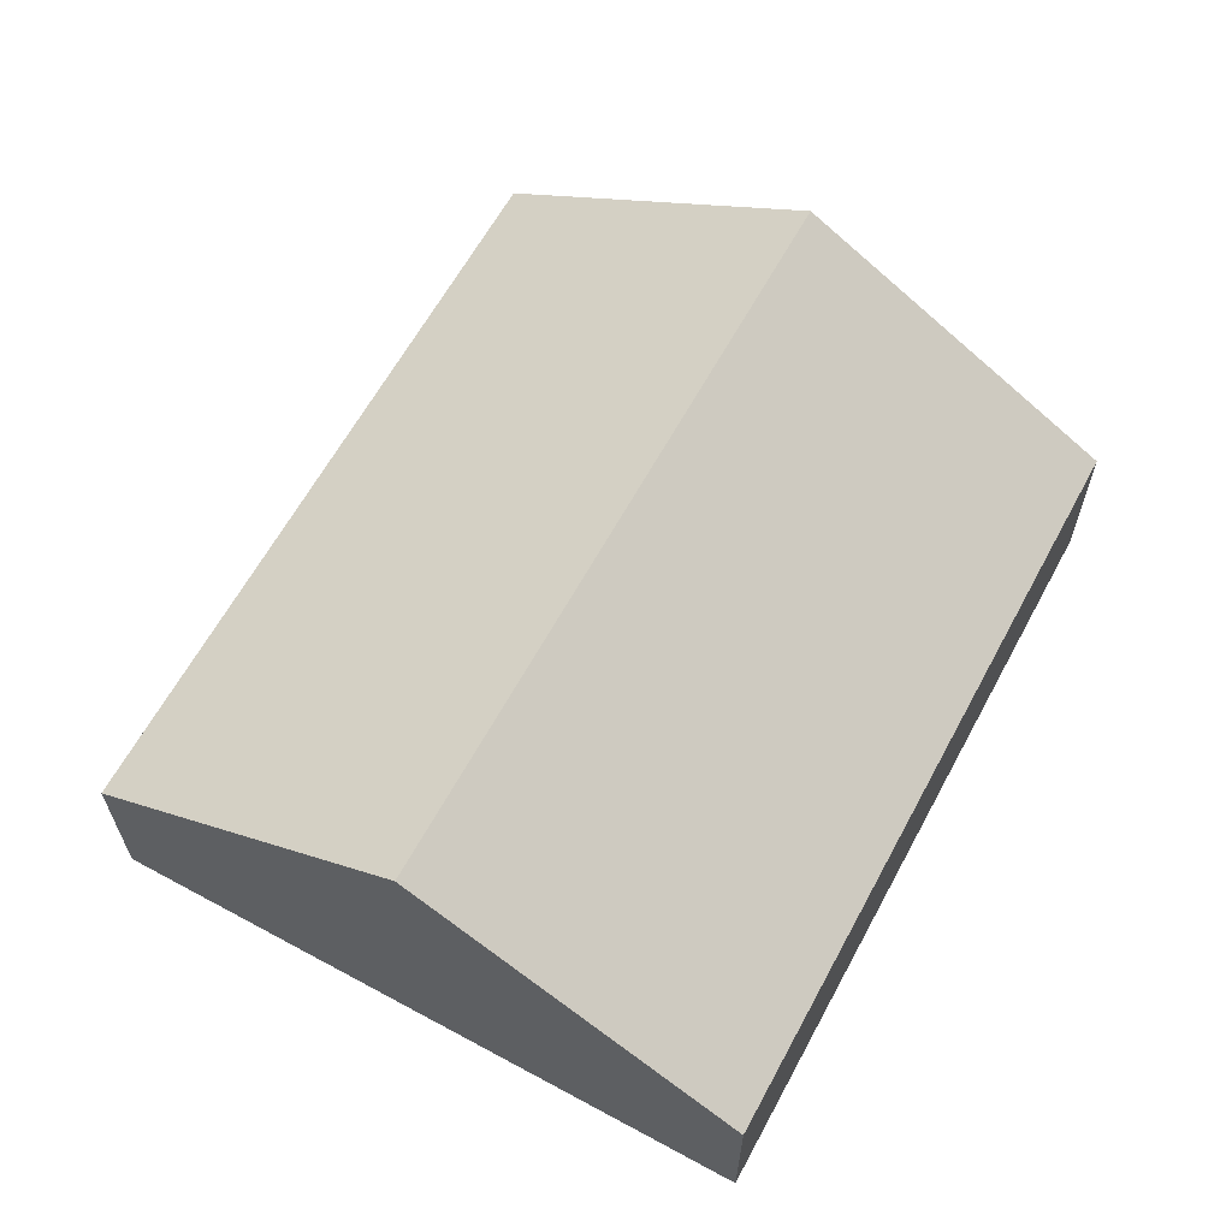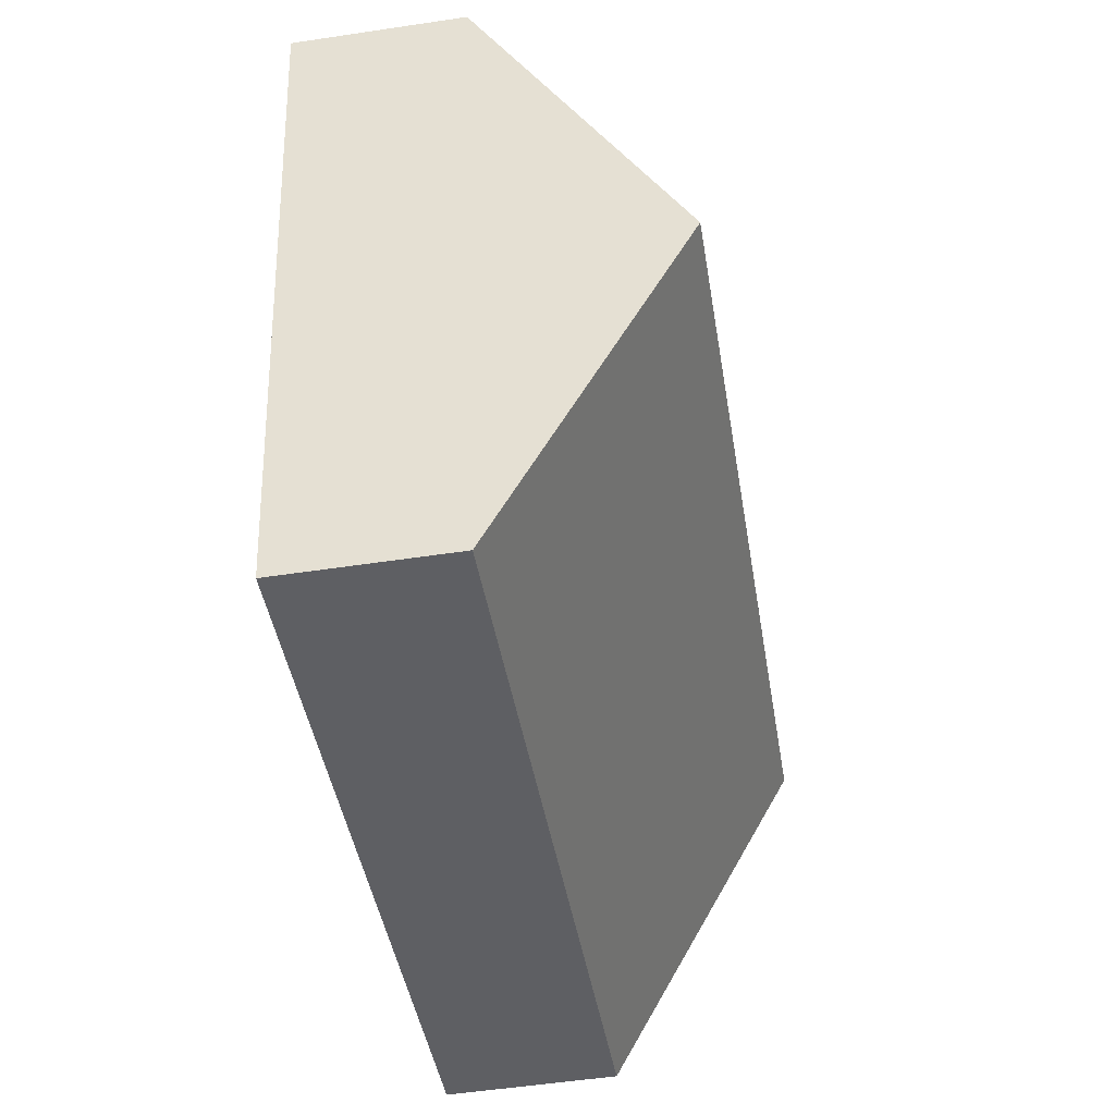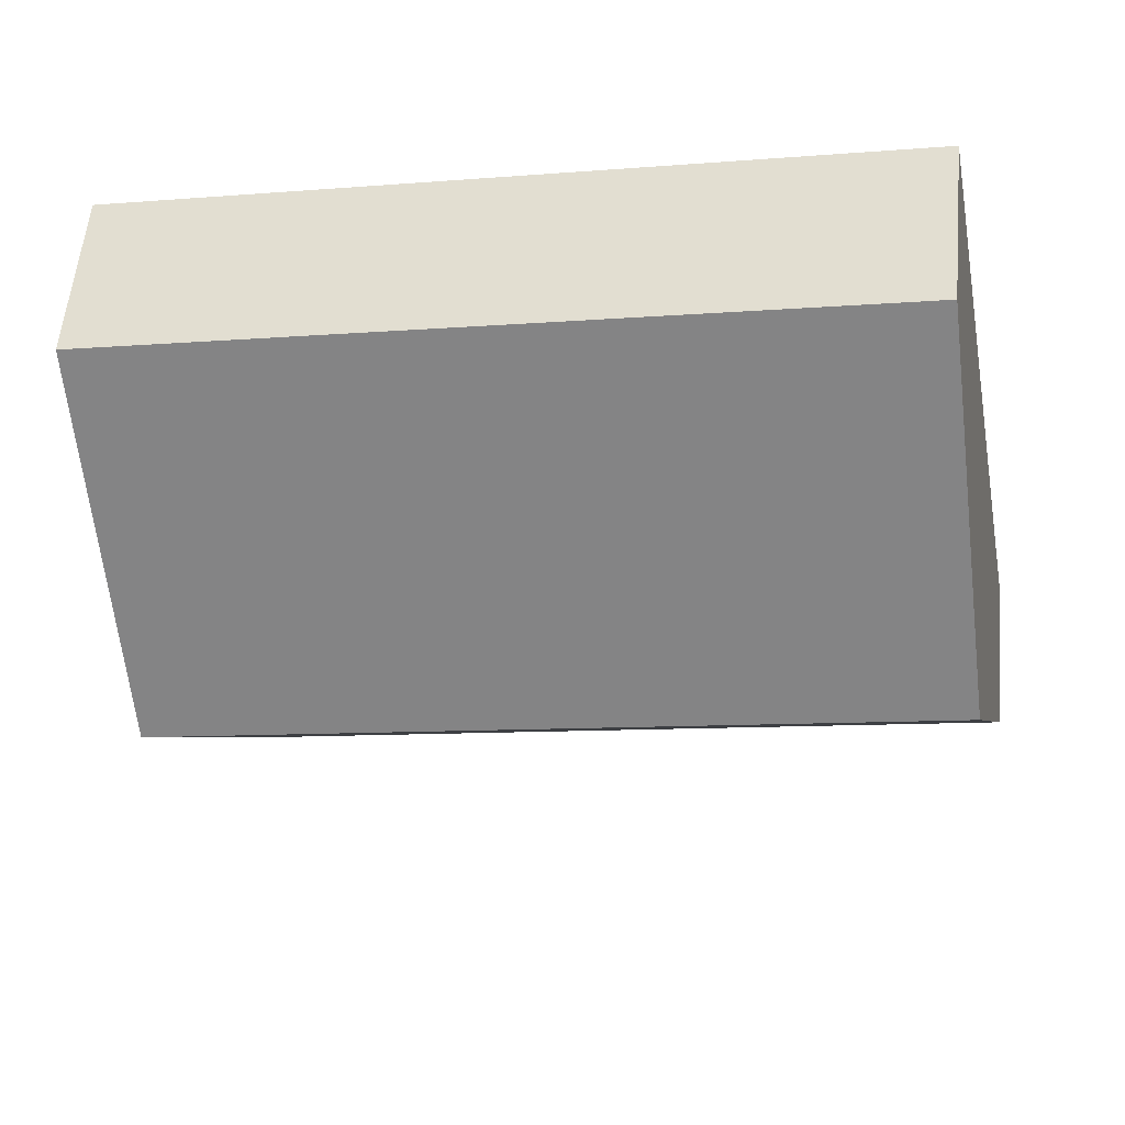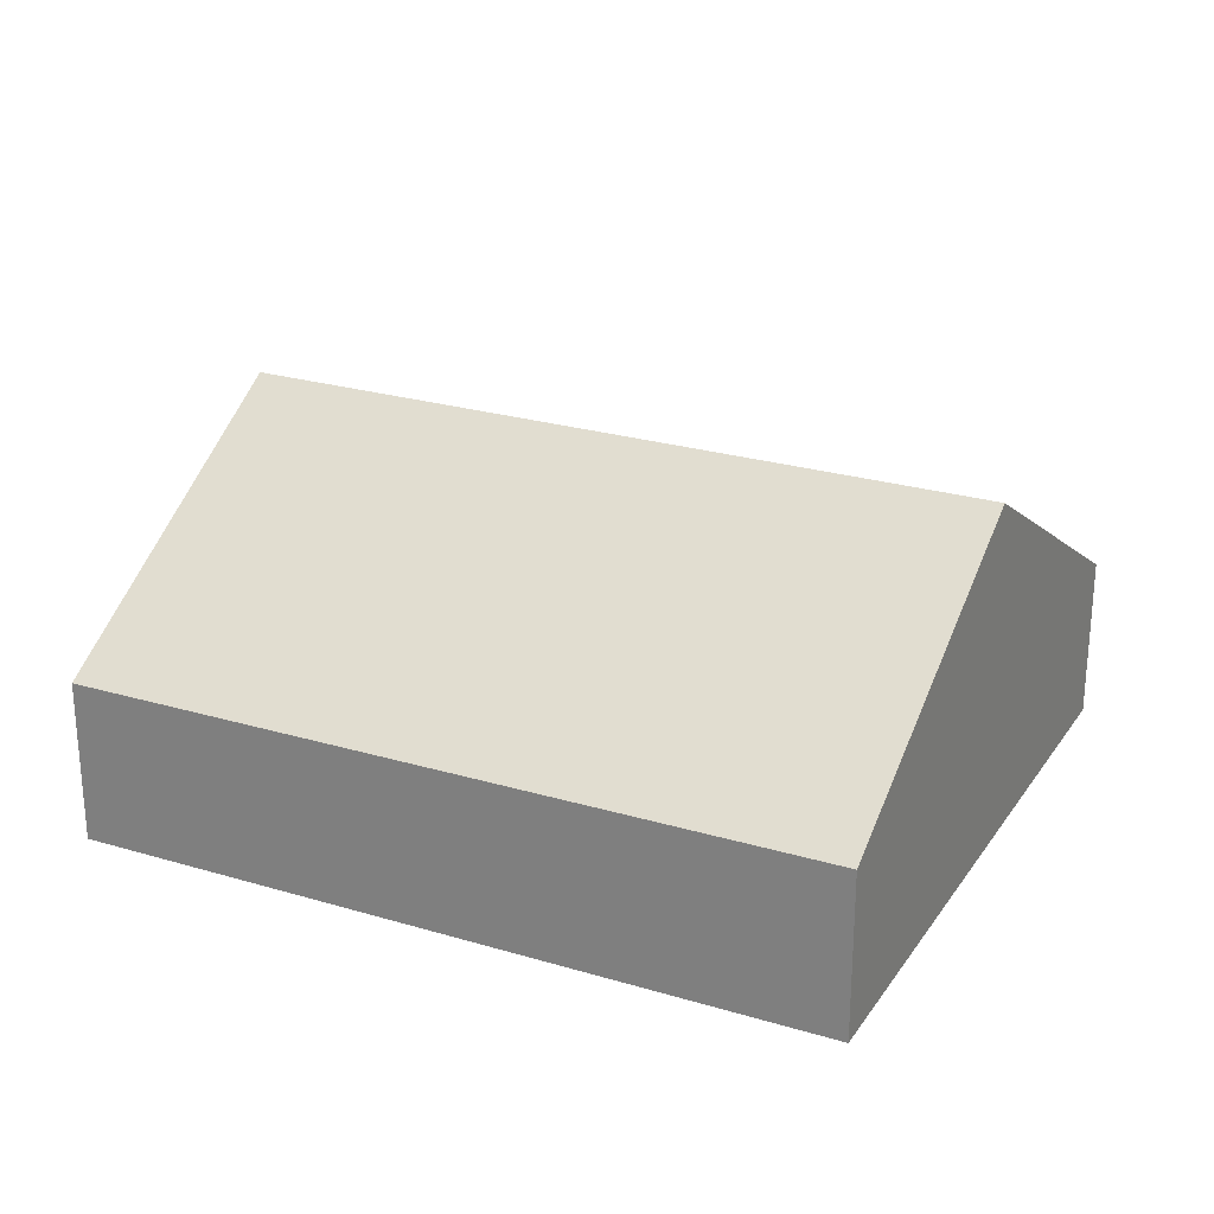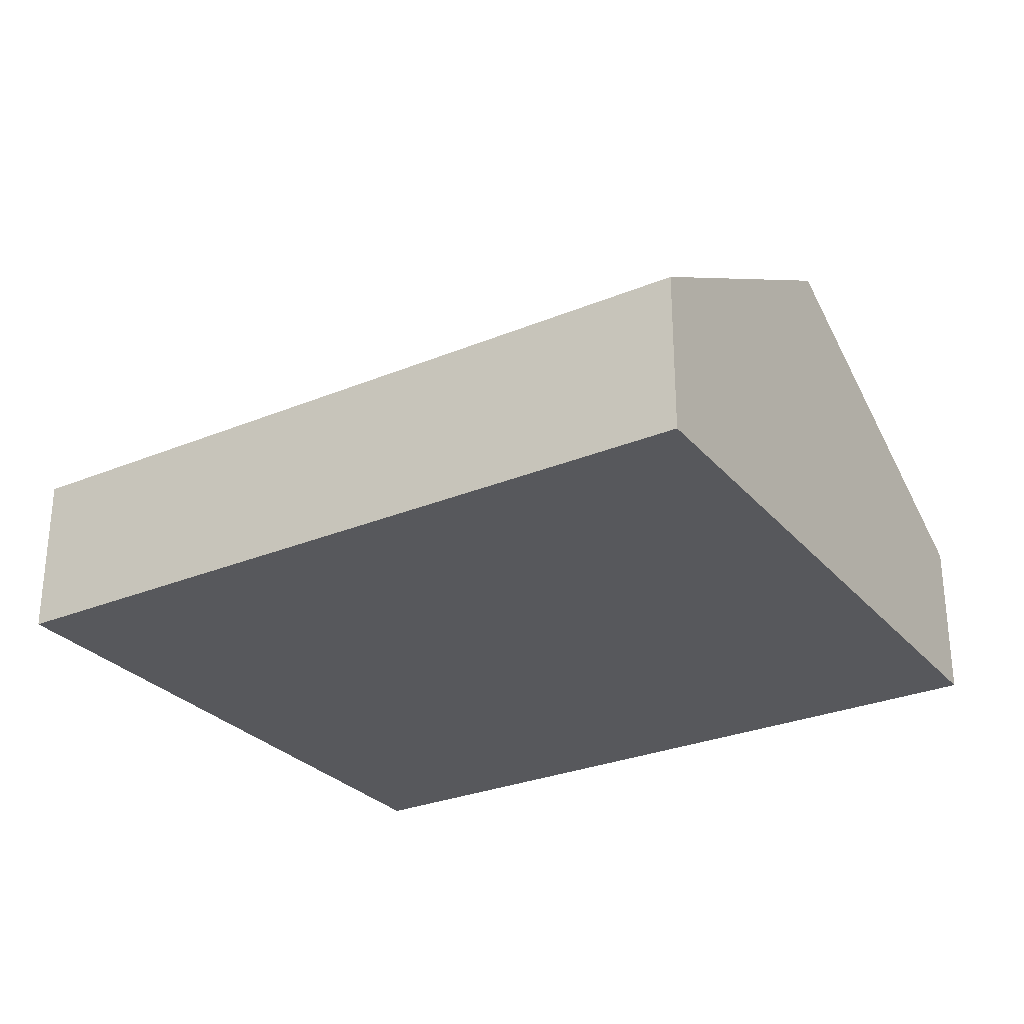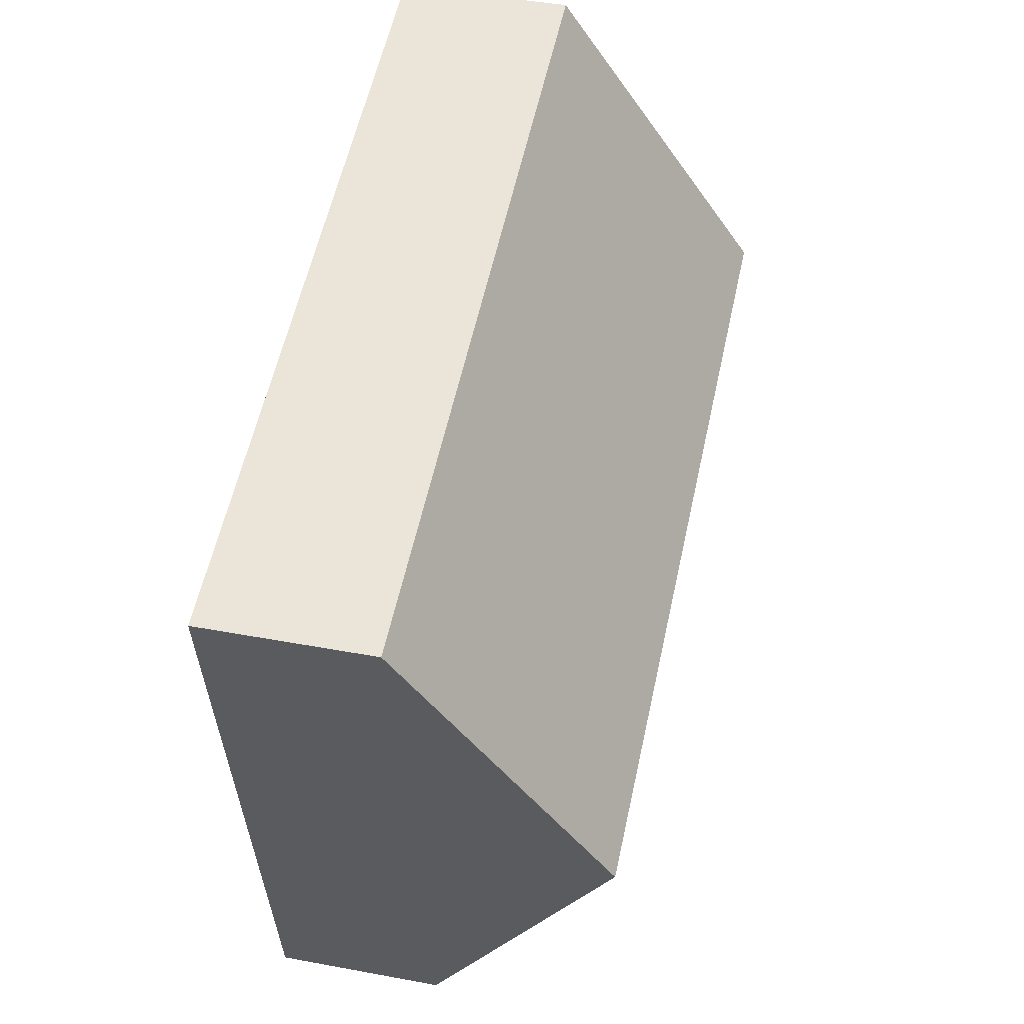
<metadata>
{"format":"obj","ext":"obj","renderer":"f3d","projection":"perspective","resolution":1024,"background":"white","views":[{"elev":63.2,"azim":130.0,"up":"+Y"},{"elev":-53.7,"azim":99.1,"up":"+Z"},{"elev":56.5,"azim":-174.7,"up":"+Z"},{"elev":25.2,"azim":-142.7,"up":"+Y"},{"elev":-28.7,"azim":43.3,"up":"+Y"},{"elev":44.3,"azim":102.3,"up":"+Z"}]}
</metadata>
<code>
v  1.025 5.891 5.35
v  14.47 2.72 8.206
v  13.39 5.891 2.84
v  2.054 2.72 10.72
v  0 2.735 1.675e-16
v  12.32 2.71 -2.543
v  12.32 1.557e-16 -2.543
v  13.39 -1.739e-16 2.84
v  14.47 -5.025e-16 8.206
v  0 0 0
v  1.025 -3.276e-16 5.35
v  2.054 -6.567e-16 10.72
g defaultobject
f 1 2 3
f 2 1 4
f 5 3 6
f 3 5 1
f 3 7 6
f 7 3 2
f 7 2 8
f 8 2 9
f 6 10 5
f 10 6 7
f 10 1 5
f 1 10 11
f 1 11 4
f 4 11 12
f 12 2 4
f 2 12 9
f 8 10 7
f 10 8 9
f 10 9 11
f 11 9 12

</code>
